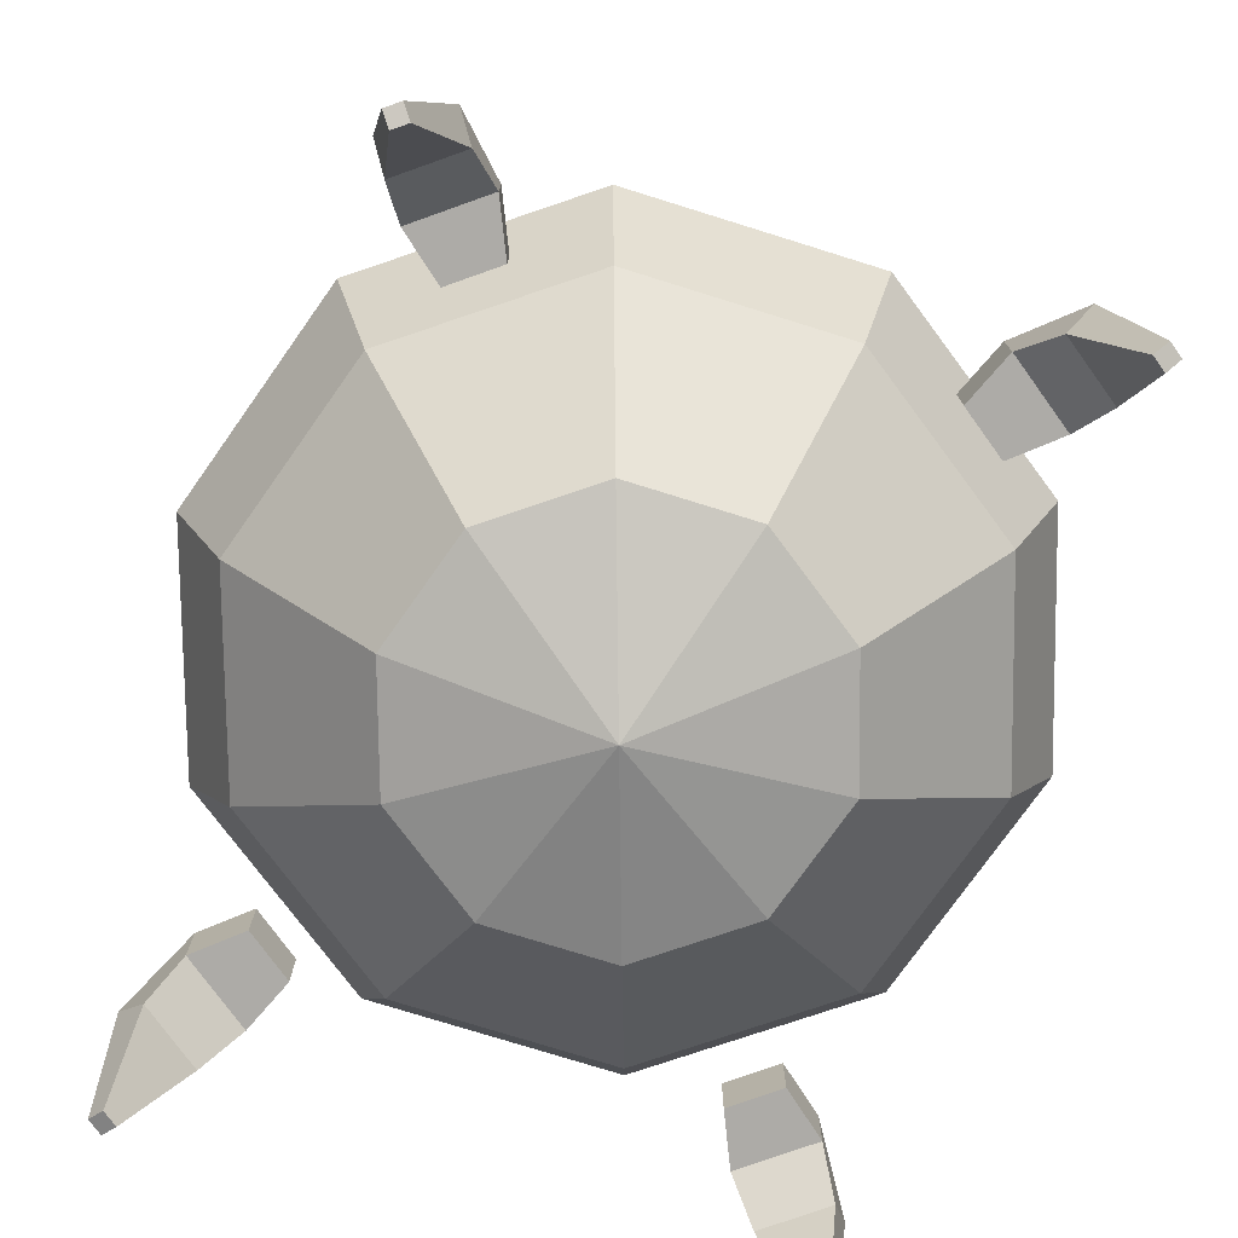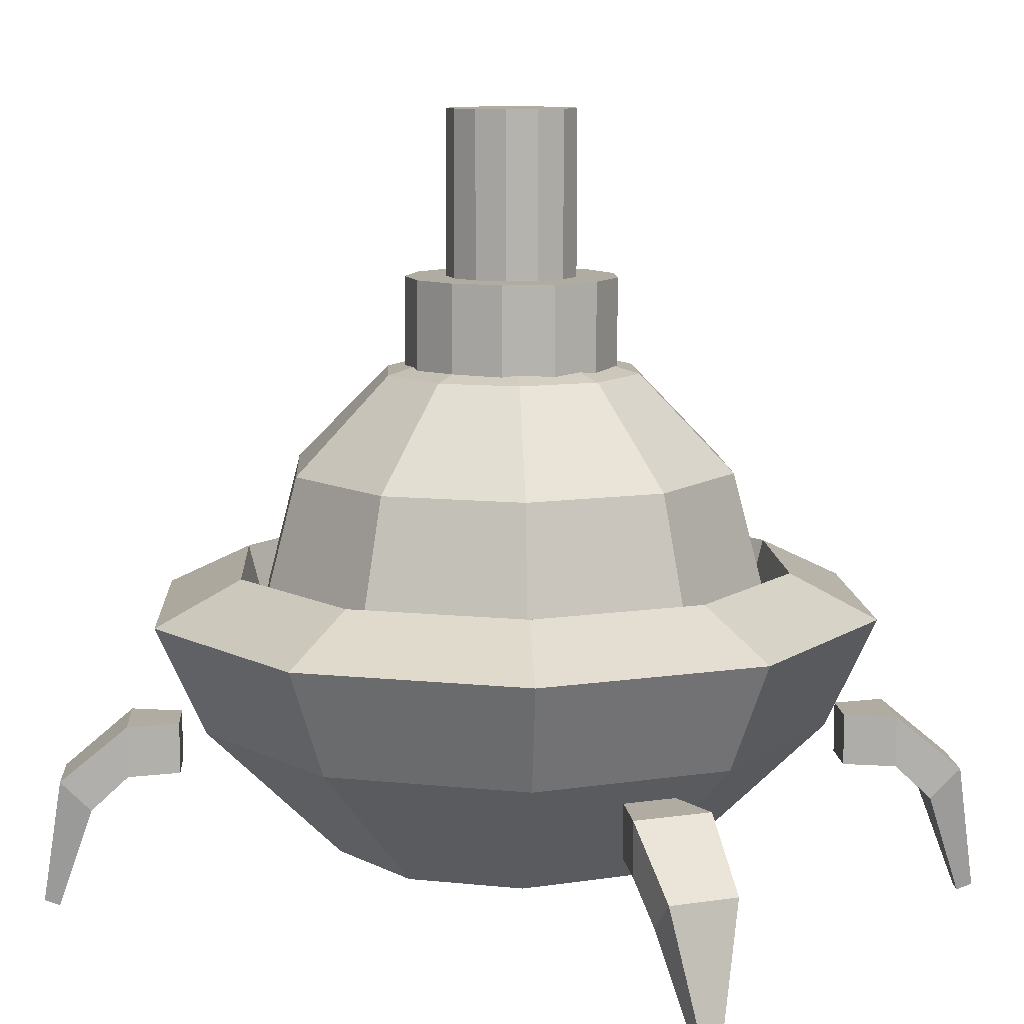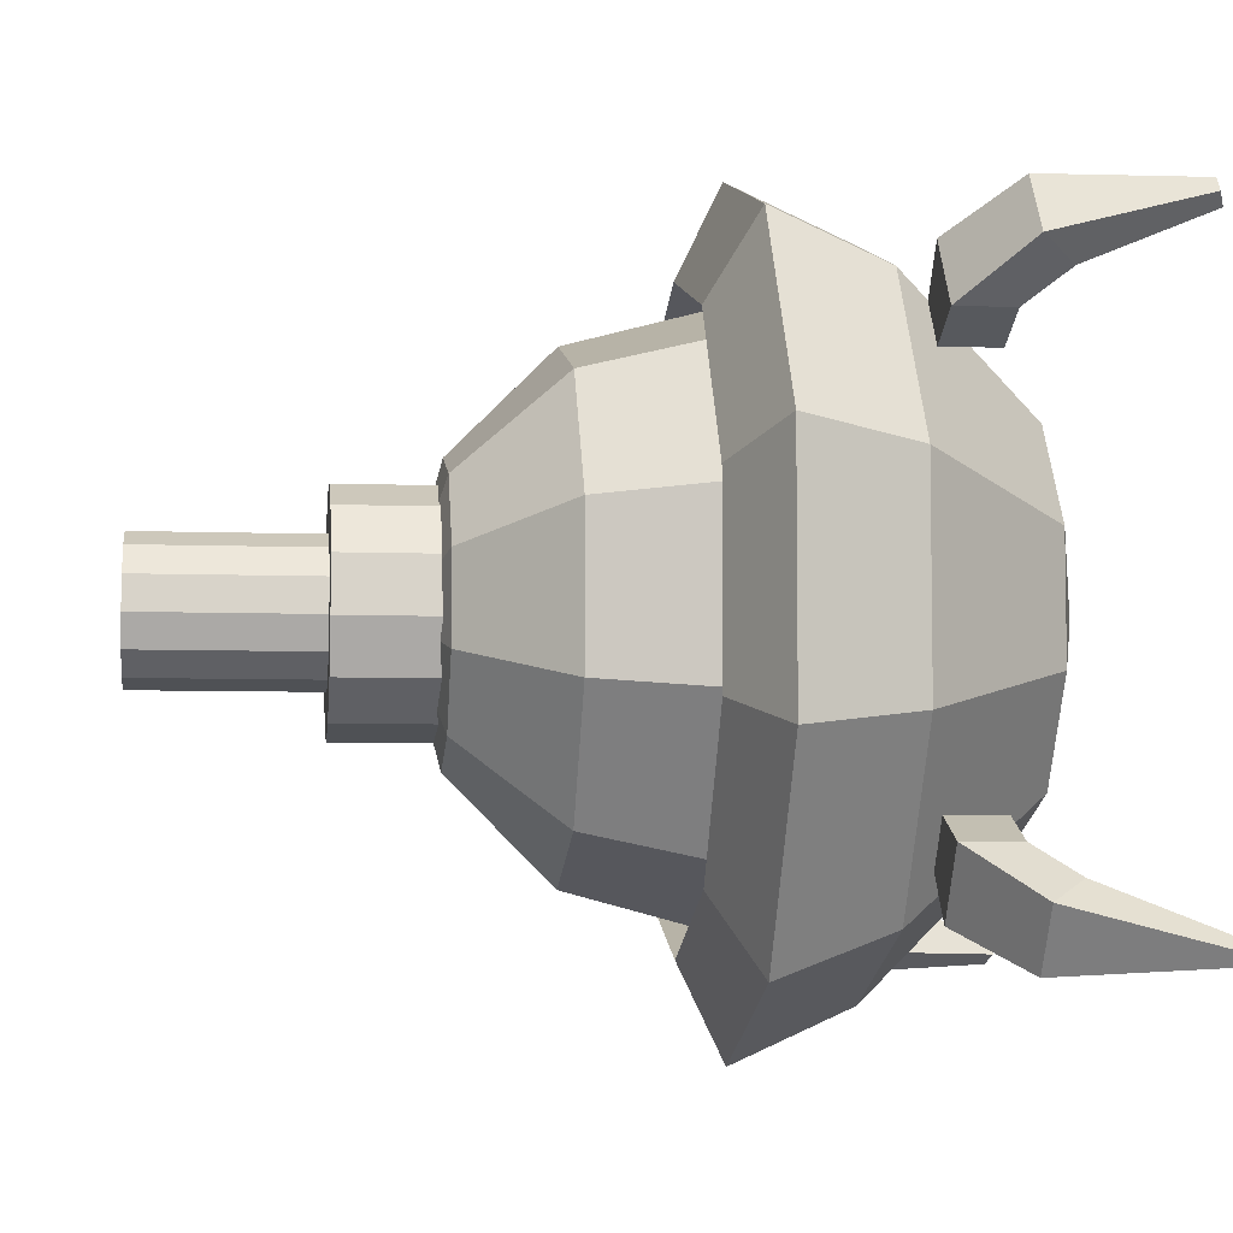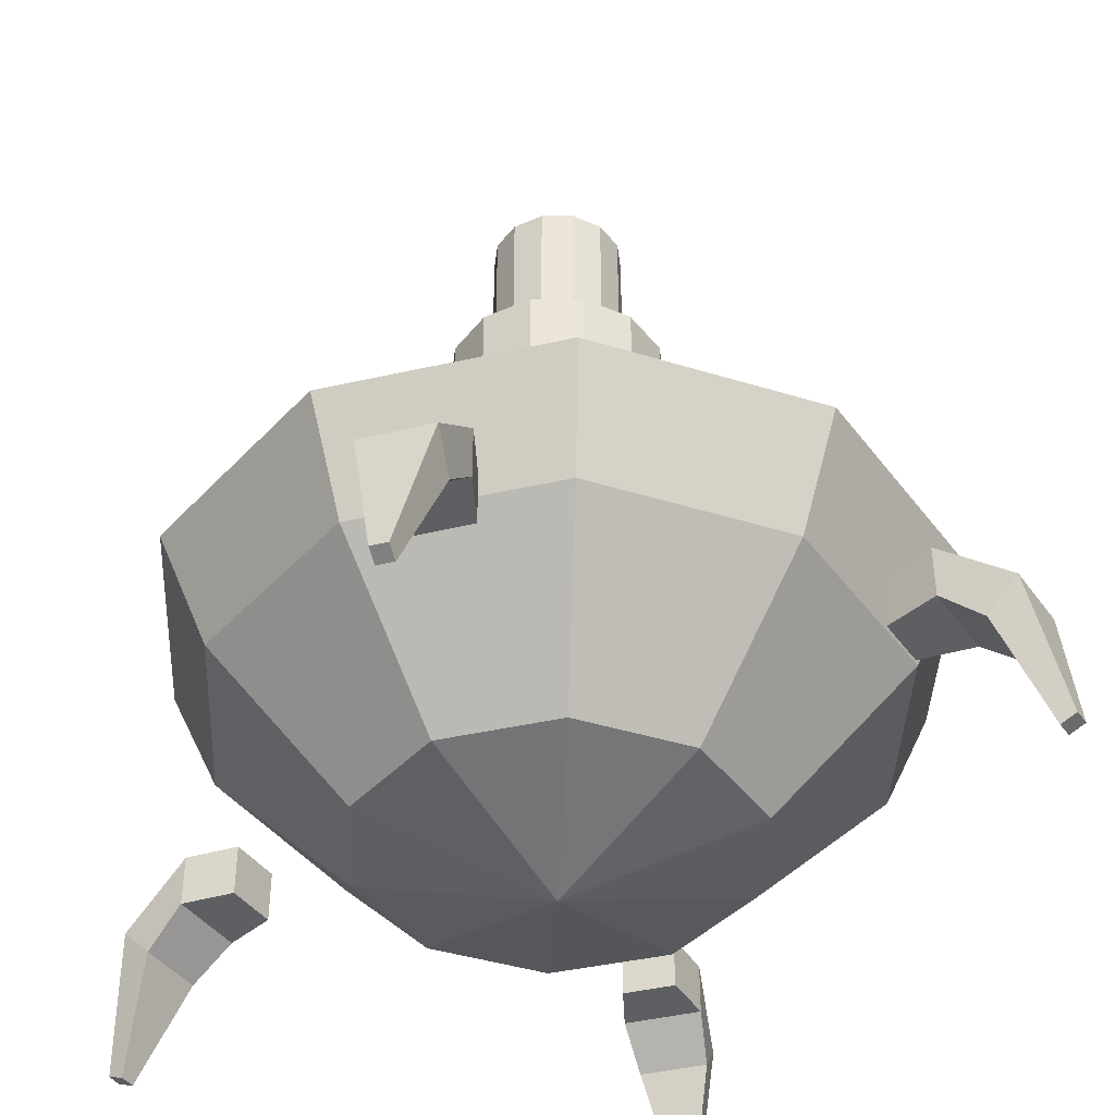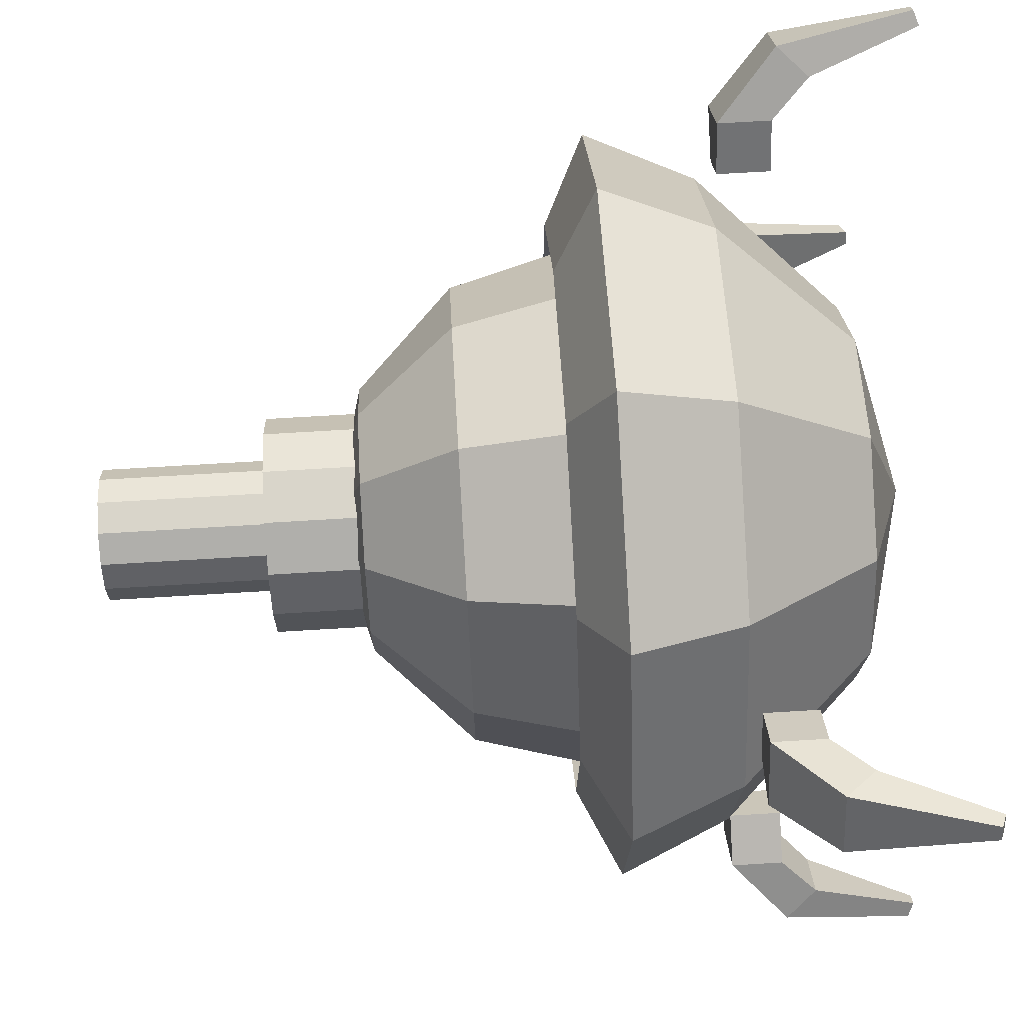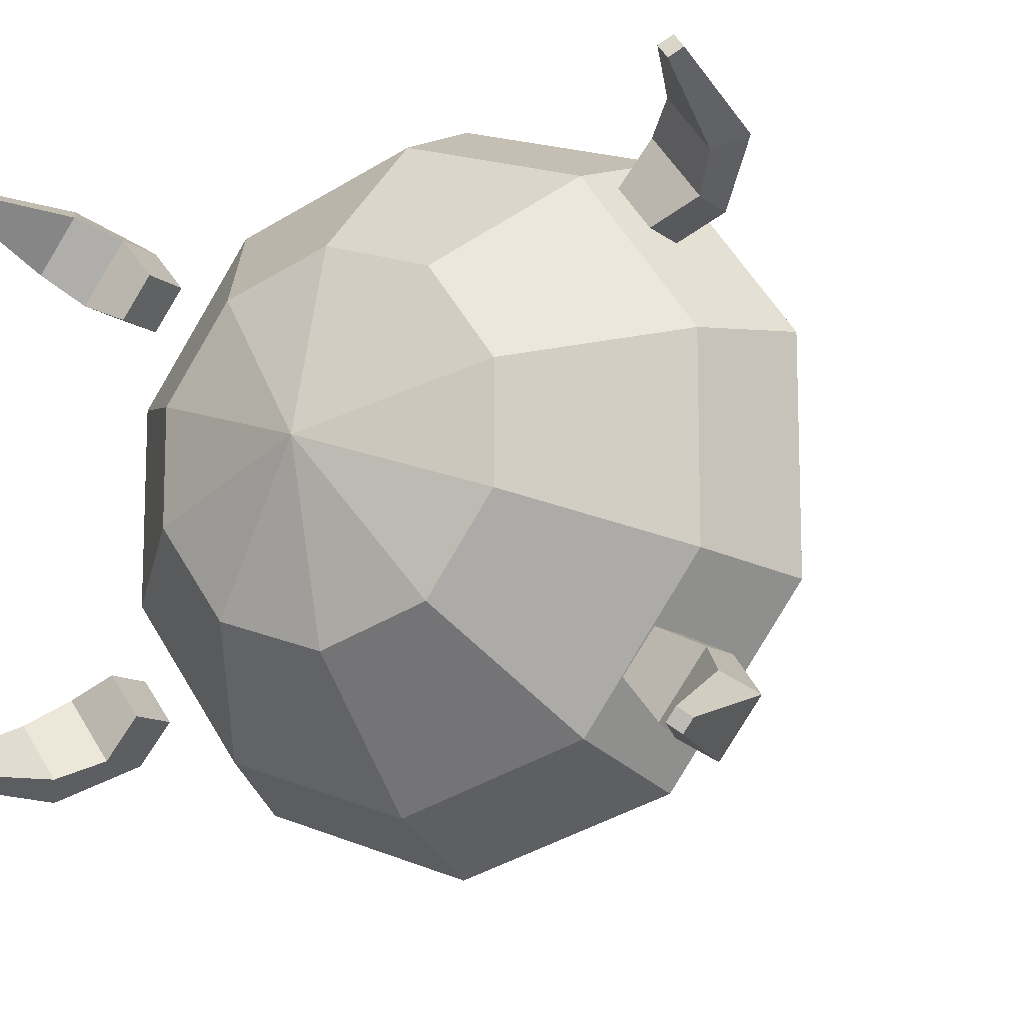
<metadata>
{"format":"obj","ext":"obj","renderer":"f3d","projection":"perspective","resolution":1024,"background":"white","views":[{"elev":-76.4,"azim":72.7,"up":"+Y"},{"elev":10.2,"azim":-147.2,"up":"+Y"},{"elev":-6.1,"azim":-96.6,"up":"+Z"},{"elev":-41.6,"azim":-110.6,"up":"+Y"},{"elev":74.5,"azim":-93.4,"up":"+Z"},{"elev":-11.8,"azim":30.1,"up":"+Z"}]}
</metadata>
<code>
o Sphere.005
v 0.1846 0.7006 -0.3671
v 0.3173 0.4749 -0.5497
v 0.3658 0.1667 -0.6165
v 0.3173 -0.1416 -0.5497
v 0.1846 -0.3673 -0.3671
v 0.2966 0.7006 -0.213
v 0.5112 0.4749 -0.2827
v 0.5898 0.1667 -0.3082
v 0.5112 -0.1416 -0.2827
v 0.2966 -0.3673 -0.213
v 0.2966 0.7006 -0.02243
v 0.5112 0.4749 0.04731
v 0.5898 0.1667 0.07283
v 0.5112 -0.1416 0.04731
v 0.2966 -0.3673 -0.02243
v 0.1846 0.7006 0.1317
v 0.3173 0.4749 0.3143
v 0.3658 0.1667 0.3811
v 0.3173 -0.1416 0.3143
v 0.1846 -0.3673 0.1317
v 0.003408 0.7006 0.1906
v 0.003408 0.4749 0.4163
v 0.003408 0.1667 0.4989
v 0.003408 -0.1416 0.4163
v 0.003408 -0.3673 0.1906
v -0.1778 0.7006 0.1317
v -0.3104 0.4749 0.3143
v -0.359 0.1667 0.3811
v -0.3104 -0.1416 0.3143
v -0.1778 -0.3673 0.1317
v 0.003408 0.7832 -0.1177
v -0.2898 0.7006 -0.02243
v -0.5044 0.4749 0.04731
v -0.583 0.1667 0.07283
v -0.5044 -0.1416 0.04731
v -0.2898 -0.3673 -0.02243
v 0.003408 -0.4499 -0.1177
v -0.2898 0.7006 -0.213
v -0.5044 0.4749 -0.2827
v -0.583 0.1667 -0.3082
v -0.5044 -0.1416 -0.2827
v -0.2898 -0.3673 -0.213
v -0.1778 0.7006 -0.3671
v -0.3104 0.4749 -0.5497
v -0.359 0.1667 -0.6165
v -0.3104 -0.1416 -0.5497
v -0.1778 -0.3673 -0.3671
v 0.003408 0.7006 -0.426
v 0.003408 0.4749 -0.6516
v 0.003408 0.1667 -0.7342
v 0.003408 -0.1416 -0.6516
v 0.003408 -0.3673 -0.426
v 0.003408 0.6599 -0.3694
v 0.003408 0.9228 -0.2716
v 0.1204 0.6599 -0.3406
v 0.07493 0.9228 -0.254
v 0.2106 0.6599 -0.2607
v 0.1301 0.9228 -0.2051
v 0.2533 0.6599 -0.148
v 0.1562 0.9228 -0.1362
v 0.2388 0.6599 -0.02843
v 0.1473 0.9228 -0.06312
v 0.1703 0.6599 0.07073
v 0.1055 0.9228 -0.002498
v 0.06365 0.6599 0.1267
v 0.04024 0.9228 0.03173
v -0.05684 0.6599 0.1267
v -0.03342 0.9228 0.03173
v -0.1635 0.6599 0.07073
v -0.09865 0.9228 -0.002498
v -0.232 0.6599 -0.02843
v -0.1405 0.9228 -0.06312
v -0.2465 0.6599 -0.148
v -0.1494 0.9228 -0.1362
v -0.2038 0.6599 -0.2607
v -0.1232 0.9228 -0.2051
v -0.1136 0.6599 -0.3406
v -0.06811 0.9228 -0.254
v 0.1204 0.9228 -0.3406
v 0.003408 0.9228 -0.3694
v 0.2106 0.9228 -0.2607
v 0.2533 0.9228 -0.148
v 0.2388 0.9228 -0.02843
v 0.1703 0.9228 0.07073
v 0.06365 0.9228 0.1267
v -0.05684 0.9228 0.1267
v -0.1635 0.9228 0.07073
v -0.232 0.9228 -0.02843
v -0.2465 0.9228 -0.148
v -0.2038 0.9228 -0.2607
v -0.1136 0.9228 -0.3406
v 0.07493 1.312 -0.254
v 0.003408 1.312 -0.2716
v 0.1301 1.312 -0.2051
v 0.1562 1.312 -0.1362
v 0.1473 1.312 -0.06312
v 0.1055 1.312 -0.002498
v 0.04024 1.312 0.03173
v -0.03342 1.312 0.03173
v -0.09865 1.312 -0.002498
v -0.1405 1.312 -0.06312
v -0.1494 1.312 -0.1362
v -0.1232 1.312 -0.2051
v -0.06811 1.312 -0.254
v 0.2604 -0.4328 0.2361
v 0.4486 -0.1126 0.4951
v 0.5175 0.1451 0.5899
v 0.4193 -0.4328 0.01744
v 0.7238 -0.1126 0.1164
v 0.8352 0.1451 0.1526
v 0.4193 -0.4328 -0.2528
v 0.7238 -0.1126 -0.3518
v 0.8352 0.1451 -0.388
v 0.2604 -0.4328 -0.4715
v 0.4486 -0.1126 -0.7305
v 0.5175 0.1451 -0.8253
v 0.003408 -0.4328 -0.555
v 0.003408 -0.1126 -0.8751
v 0.003408 0.1451 -0.9923
v -0.2536 -0.4328 -0.4715
v -0.4418 -0.1126 -0.7305
v -0.5107 0.1451 -0.8253
v 0.003408 -0.5499 -0.1177
v -0.4125 -0.4328 -0.2528
v -0.717 -0.1126 -0.3518
v -0.8284 0.1451 -0.388
v -0.4125 -0.4328 0.01744
v -0.717 -0.1126 0.1164
v -0.8284 0.1451 0.1526
v -0.2536 -0.4328 0.2361
v -0.4418 -0.1126 0.4951
v -0.5107 0.1451 0.5899
v 0.003408 -0.4328 0.3196
v 0.003408 -0.1126 0.6397
v 0.003408 0.1451 0.7569
v 0.2 -0.3346 0.1529
v 0.3439 -0.08972 0.351
v 0.3966 0.2448 0.4235
v 0.3215 -0.3346 -0.01433
v 0.5544 -0.08972 0.06134
v 0.6397 0.2448 0.08904
v 0.3215 -0.3346 -0.2211
v 0.5544 -0.08972 -0.2967
v 0.6397 0.2448 -0.3244
v 0.2 -0.3346 -0.3883
v 0.3439 -0.08972 -0.5864
v 0.3966 0.2448 -0.6589
v 0.003408 -0.3346 -0.4522
v 0.003408 -0.08972 -0.6971
v 0.003408 0.2448 -0.7867
v -0.1932 -0.3346 -0.3883
v -0.3371 -0.08972 -0.5864
v -0.3898 0.2448 -0.6589
v 0.003408 -0.4242 -0.1177
v -0.3147 -0.3346 -0.2211
v -0.5476 -0.08972 -0.2967
v -0.6328 0.2448 -0.3244
v -0.3147 -0.3346 -0.01433
v -0.5476 -0.08972 0.06134
v -0.6328 0.2448 0.08904
v -0.1932 -0.3346 0.1529
v -0.3371 -0.08972 0.351
v -0.3898 0.2448 0.4235
v 0.003408 -0.3346 0.2168
v 0.003408 -0.08972 0.4617
v 0.003408 0.2448 0.5513
v -0.6093 -0.135 0.3953
v -0.6093 -0.2568 0.3953
v -0.6894 -0.135 0.4915
v -0.6894 -0.2568 0.4915
v -0.6823 -0.135 0.2978
v -0.6823 -0.2568 0.2978
v -0.7971 -0.135 0.3476
v -0.7971 -0.2568 0.3476
v -0.8742 -0.5945 0.5408
v -0.9032 -0.5812 0.5625
v -0.9254 -0.5812 0.5328
v -0.8964 -0.5945 0.5112
v -0.7681 -0.3415 0.5364
v -0.8257 -0.2695 0.5796
v -0.92 -0.2695 0.4537
v -0.8623 -0.3415 0.4105
v 0.6161 -0.135 0.3953
v 0.6161 -0.2568 0.3953
v 0.6962 -0.135 0.4915
v 0.6962 -0.2568 0.4915
v 0.6891 -0.135 0.2978
v 0.6891 -0.2568 0.2978
v 0.8039 -0.135 0.3476
v 0.8039 -0.2568 0.3476
v 0.881 -0.5945 0.5408
v 0.91 -0.5812 0.5625
v 0.9322 -0.5812 0.5328
v 0.9033 -0.5945 0.5112
v 0.7749 -0.3415 0.5364
v 0.8325 -0.2695 0.5796
v 0.9268 -0.2695 0.4537
v 0.8691 -0.3415 0.4105
v -0.6093 -0.135 -0.6307
v -0.6093 -0.2568 -0.6307
v -0.6894 -0.135 -0.7268
v -0.6894 -0.2568 -0.7268
v -0.6823 -0.135 -0.5332
v -0.6823 -0.2568 -0.5332
v -0.7971 -0.135 -0.583
v -0.7971 -0.2568 -0.583
v -0.8742 -0.5945 -0.7762
v -0.9032 -0.5812 -0.7979
v -0.9254 -0.5812 -0.7682
v -0.8964 -0.5945 -0.7465
v -0.7681 -0.3415 -0.7718
v -0.8257 -0.2695 -0.8149
v -0.92 -0.2695 -0.6891
v -0.8623 -0.3415 -0.6459
v 0.6161 -0.135 -0.6307
v 0.6161 -0.2568 -0.6307
v 0.6962 -0.135 -0.7268
v 0.6962 -0.2568 -0.7268
v 0.6891 -0.135 -0.5332
v 0.6891 -0.2568 -0.5332
v 0.8039 -0.135 -0.583
v 0.8039 -0.2568 -0.583
v 0.881 -0.5945 -0.7762
v 0.91 -0.5812 -0.7979
v 0.9322 -0.5812 -0.7682
v 0.9033 -0.5945 -0.7465
v 0.7749 -0.3415 -0.7718
v 0.8325 -0.2695 -0.8149
v 0.9268 -0.2695 -0.6891
v 0.8691 -0.3415 -0.6459
f 48 31 1
f 37 52 5
f 51 50 3 4
f 49 48 1 2
f 52 51 4 5
f 50 49 2 3
f 37 5 10
f 4 3 8 9
f 2 1 6 7
f 5 4 9 10
f 3 2 7 8
f 1 31 6
f 9 8 13 14
f 7 6 11 12
f 10 9 14 15
f 8 7 12 13
f 6 31 11
f 37 10 15
f 12 11 16 17
f 15 14 19 20
f 13 12 17 18
f 11 31 16
f 37 15 20
f 14 13 18 19
f 20 19 24 25
f 18 17 22 23
f 16 31 21
f 37 20 25
f 19 18 23 24
f 17 16 21 22
f 25 24 29 30
f 23 22 27 28
f 21 31 26
f 37 25 30
f 24 23 28 29
f 22 21 26 27
f 30 29 35 36
f 28 27 33 34
f 26 31 32
f 37 30 36
f 29 28 34 35
f 27 26 32 33
f 36 35 41 42
f 34 33 39 40
f 32 31 38
f 37 36 42
f 35 34 40 41
f 33 32 38 39
f 40 39 44 45
f 38 31 43
f 37 42 47
f 41 40 45 46
f 39 38 43 44
f 42 41 46 47
f 43 31 48
f 37 47 52
f 46 45 50 51
f 44 43 48 49
f 47 46 51 52
f 45 44 49 50
f 53 80 79 55
f 55 79 81 57
f 57 81 82 59
f 59 82 83 61
f 61 83 84 63
f 63 84 85 65
f 65 85 86 67
f 67 86 87 69
f 69 87 88 71
f 71 88 89 73
f 73 89 90 75
f 78 76 103 104
f 75 90 91 77
f 77 91 80 53
f 53 55 57 59 61 63 65 67 69 71 73 75 77
f 54 56 79 80
f 56 58 81 79
f 58 60 82 81
f 60 62 83 82
f 62 64 84 83
f 64 66 85 84
f 66 68 86 85
f 68 70 87 86
f 70 72 88 87
f 72 74 89 88
f 74 76 90 89
f 76 78 91 90
f 78 54 80 91
f 92 93 104 103 102 101 100 99 98 97 96 95 94
f 64 62 96 97
f 54 78 104 93
f 66 64 97 98
f 68 66 98 99
f 70 68 99 100
f 56 54 93 92
f 72 70 100 101
f 58 56 92 94
f 74 72 101 102
f 60 58 94 95
f 76 74 102 103
f 62 60 95 96
f 133 123 105
f 134 133 105 106
f 135 134 106 107
f 106 105 108 109
f 107 106 109 110
f 105 123 108
f 109 108 111 112
f 110 109 112 113
f 108 123 111
f 112 111 114 115
f 113 112 115 116
f 111 123 114
f 116 115 118 119
f 114 123 117
f 115 114 117 118
f 119 118 121 122
f 117 123 120
f 118 117 120 121
f 122 121 125 126
f 120 123 124
f 121 120 124 125
f 126 125 128 129
f 124 123 127
f 125 124 127 128
f 129 128 131 132
f 127 123 130
f 128 127 130 131
f 130 123 133
f 131 130 133 134
f 132 131 134 135
f 164 136 154
f 165 137 136 164
f 166 138 137 165
f 137 140 139 136
f 138 141 140 137
f 136 139 154
f 140 143 142 139
f 141 144 143 140
f 139 142 154
f 143 146 145 142
f 144 147 146 143
f 142 145 154
f 147 150 149 146
f 145 148 154
f 146 149 148 145
f 150 153 152 149
f 148 151 154
f 149 152 151 148
f 153 157 156 152
f 151 155 154
f 152 156 155 151
f 157 160 159 156
f 155 158 154
f 156 159 158 155
f 160 163 162 159
f 158 161 154
f 159 162 161 158
f 161 164 154
f 162 165 164 161
f 163 166 165 162
f 110 141 138 107
f 129 160 157 126
f 135 166 163 132
f 119 150 147 116
f 113 144 141 110
f 116 147 144 113
f 132 163 160 129
f 126 157 153 122
f 107 138 166 135
f 122 153 150 119
f 167 169 170 168
f 180 176 175 179
f 173 171 172 174
f 171 167 168 172
f 169 167 171 173
f 174 172 168 170
f 176 177 178 175
f 182 178 177 181
f 181 177 176 180
f 179 175 178 182
f 170 179 182 174
f 173 181 180 169
f 174 182 181 173
f 169 180 179 170
f 183 184 186 185
f 196 195 191 192
f 189 190 188 187
f 187 188 184 183
f 185 189 187 183
f 190 186 184 188
f 192 191 194 193
f 198 197 193 194
f 197 196 192 193
f 195 198 194 191
f 186 190 198 195
f 189 185 196 197
f 190 189 197 198
f 185 186 195 196
f 199 200 202 201
f 212 211 207 208
f 205 206 204 203
f 203 204 200 199
f 201 205 203 199
f 206 202 200 204
f 208 207 210 209
f 214 213 209 210
f 213 212 208 209
f 211 214 210 207
f 202 206 214 211
f 205 201 212 213
f 206 205 213 214
f 201 202 211 212
f 215 217 218 216
f 228 224 223 227
f 221 219 220 222
f 219 215 216 220
f 217 215 219 221
f 222 220 216 218
f 224 225 226 223
f 230 226 225 229
f 229 225 224 228
f 227 223 226 230
f 218 227 230 222
f 221 229 228 217
f 222 230 229 221
f 217 228 227 218

</code>
